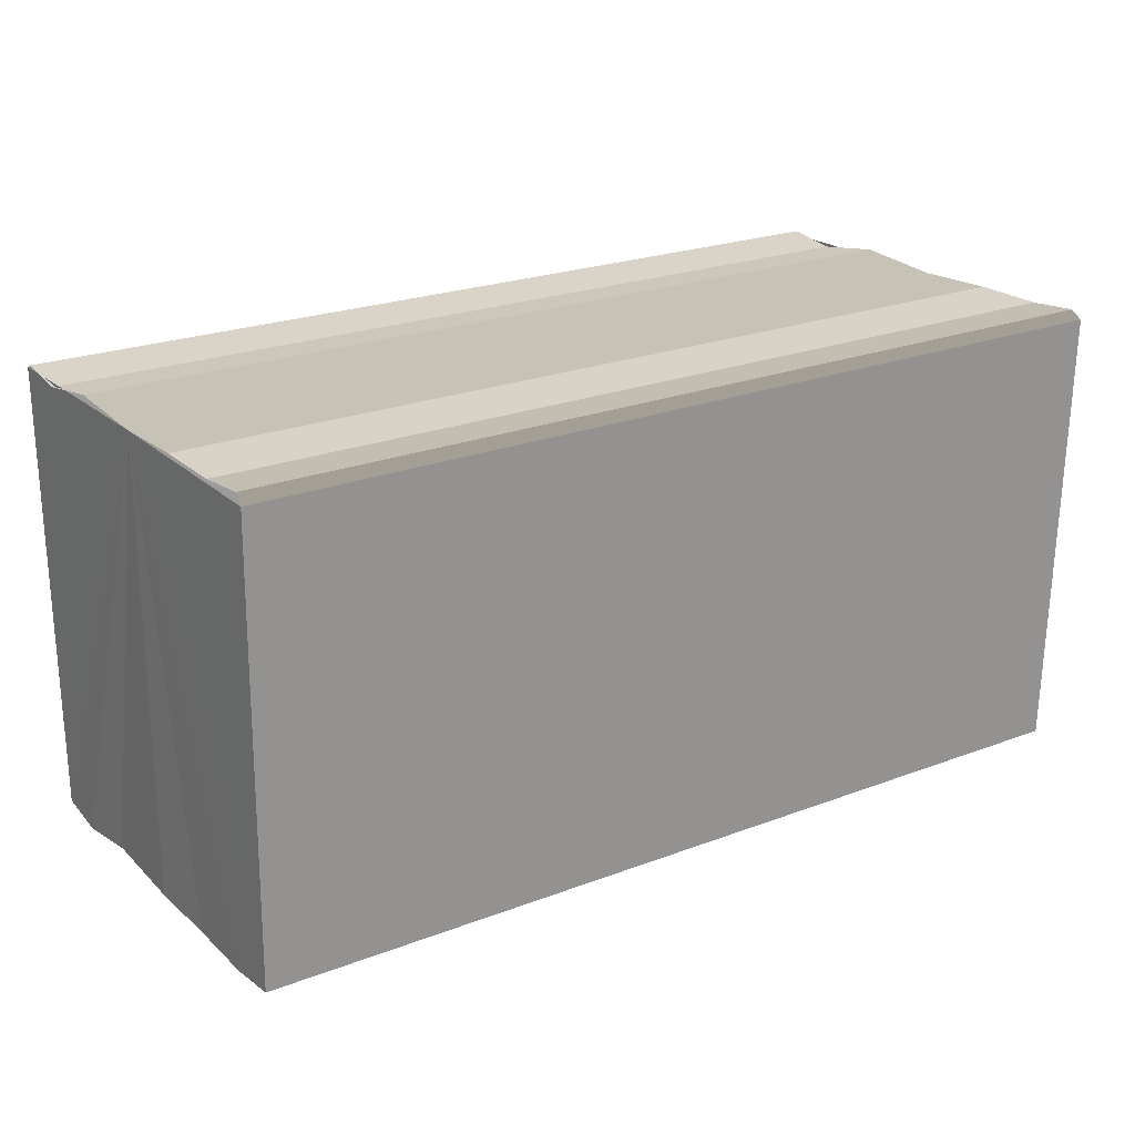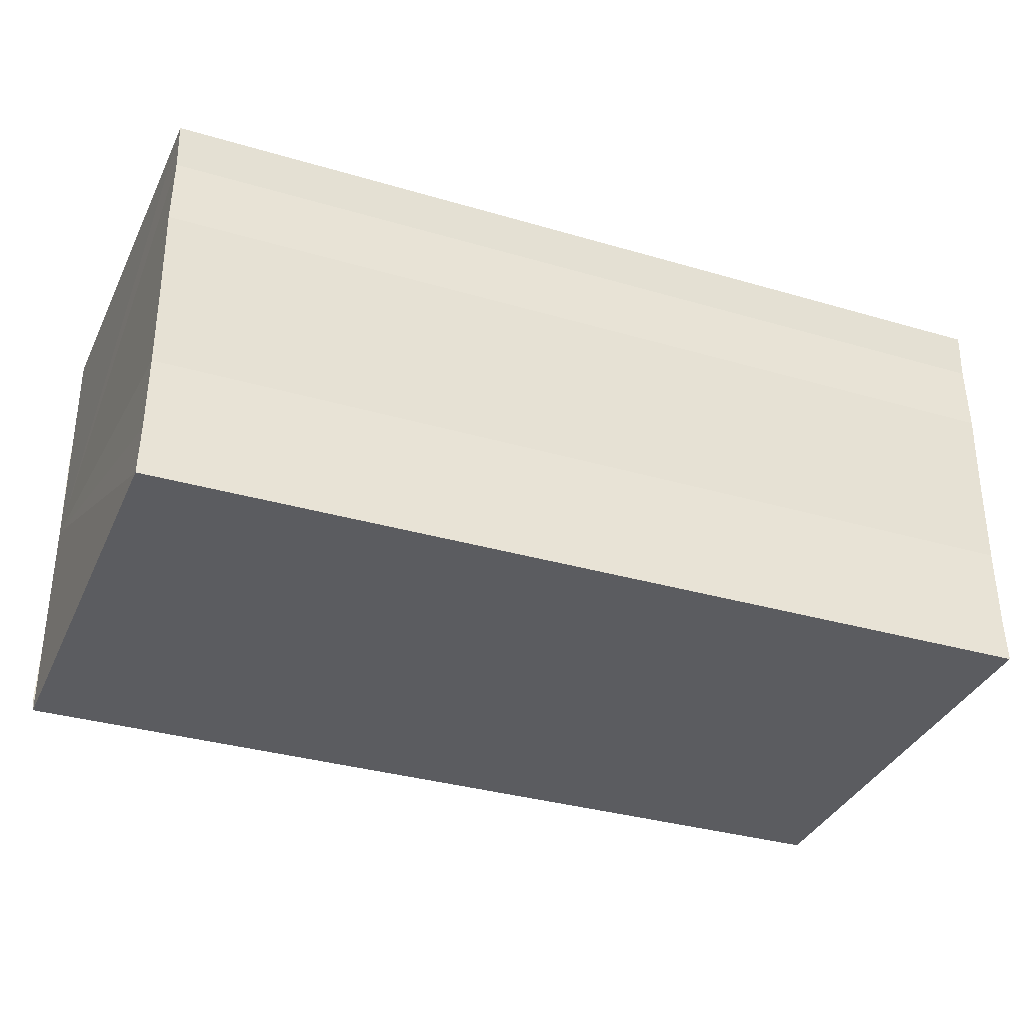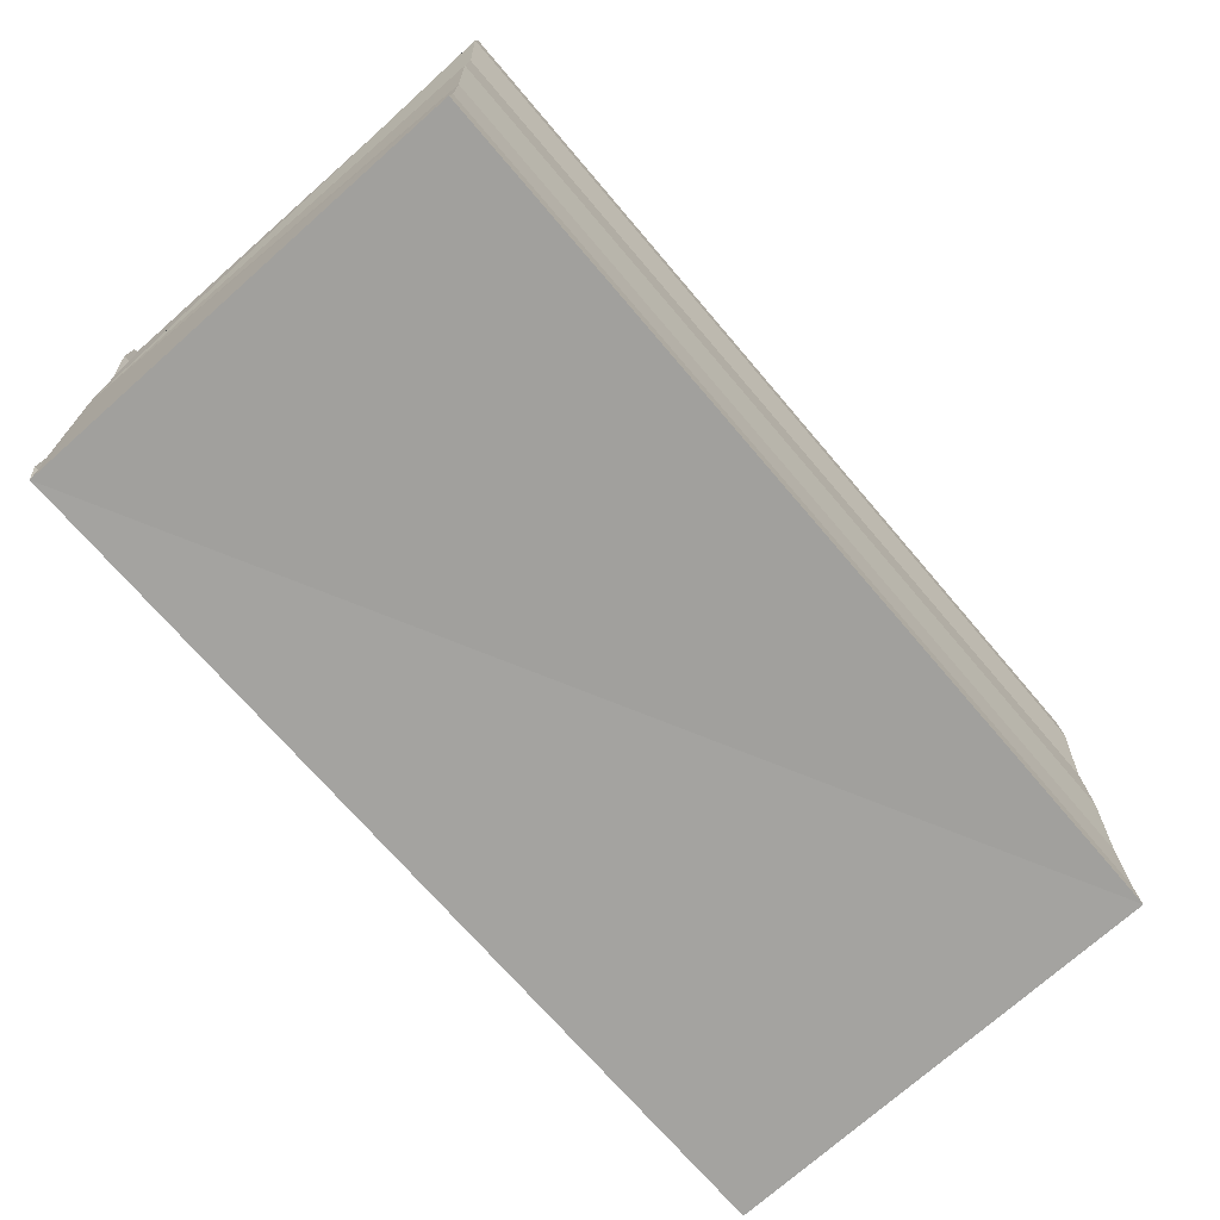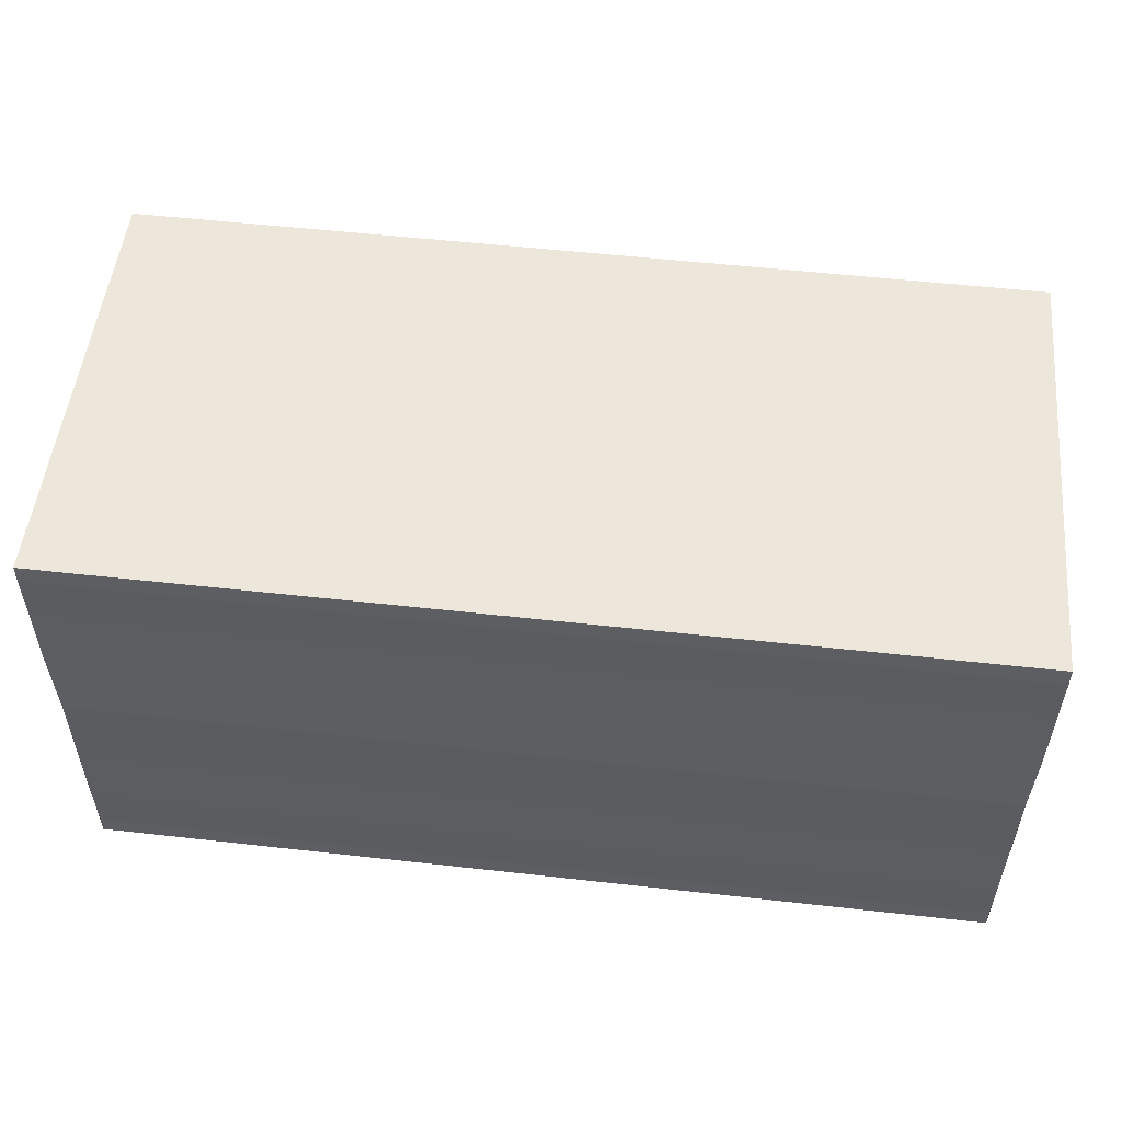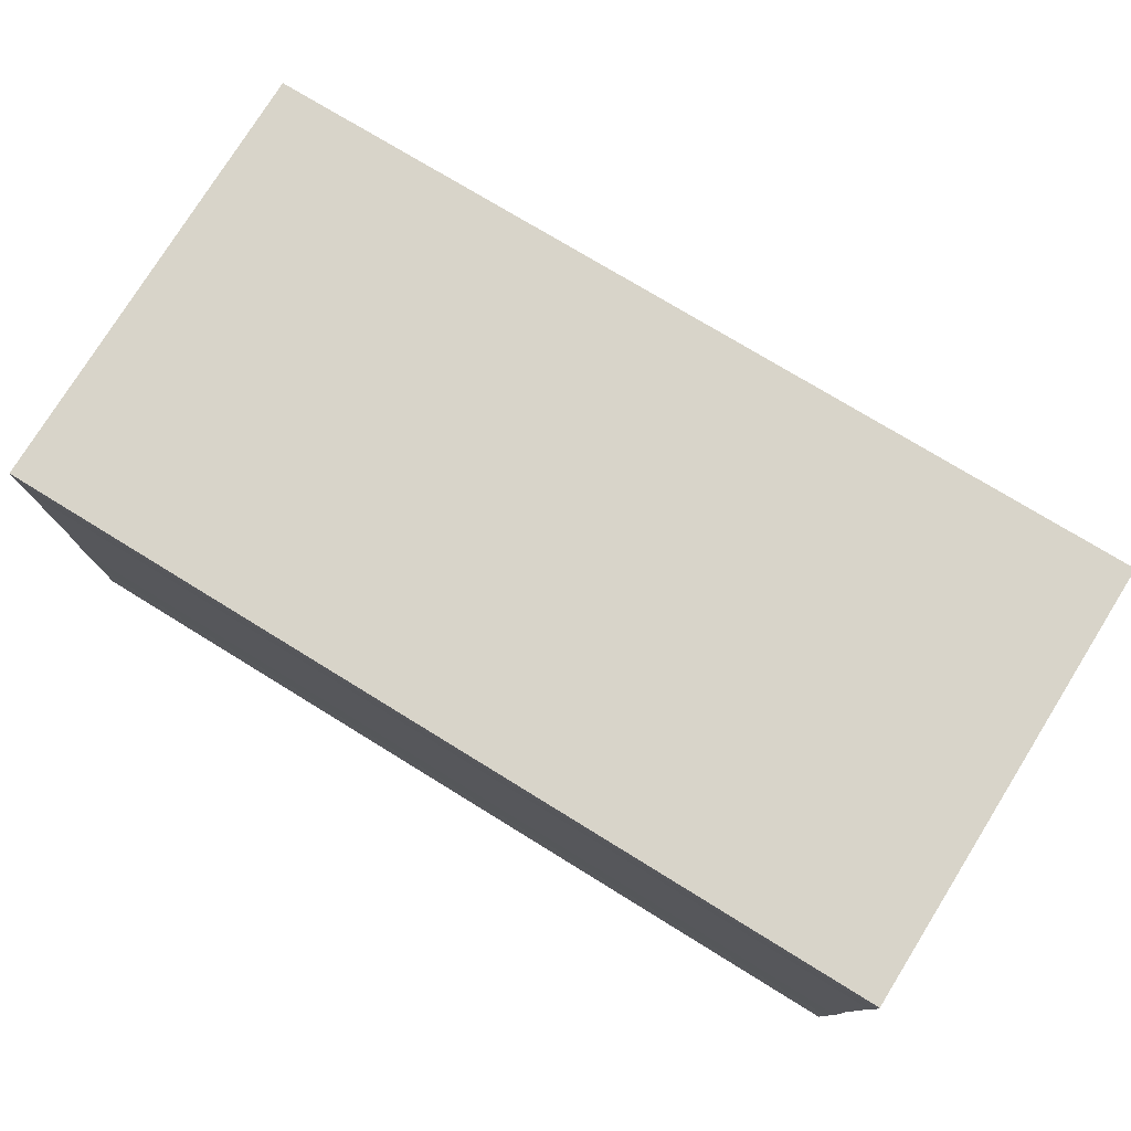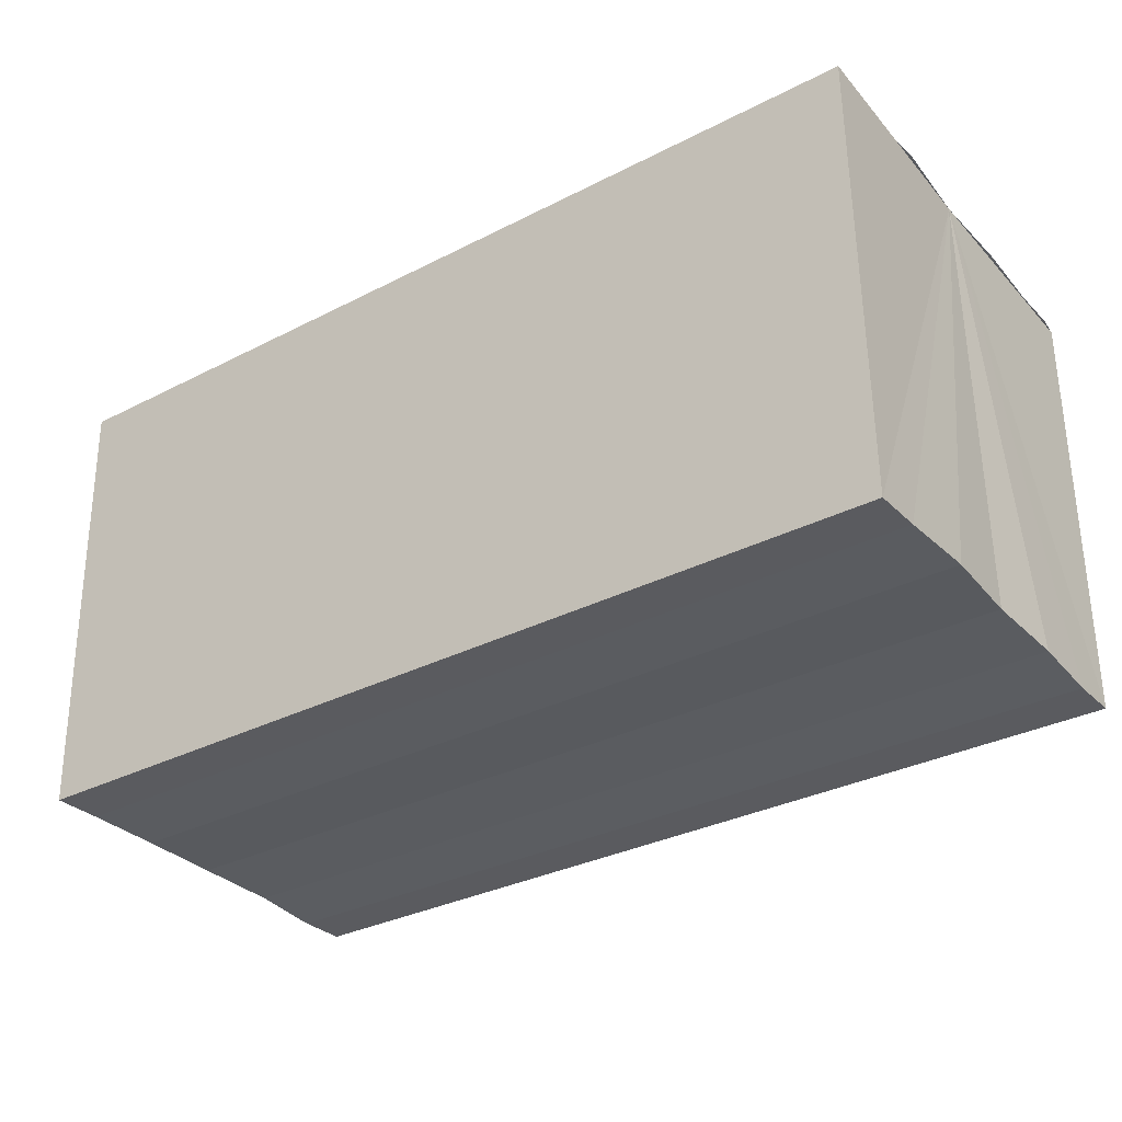
<metadata>
{"format":"obj","ext":"obj","renderer":"f3d","projection":"perspective","resolution":1024,"background":"white","views":[{"elev":21.7,"azim":-34.1,"up":"+Y"},{"elev":-33.6,"azim":-22.2,"up":"+Z"},{"elev":-70.5,"azim":-49.6,"up":"+Z"},{"elev":53.6,"azim":-173.1,"up":"+Z"},{"elev":77.3,"azim":-148.8,"up":"+Z"},{"elev":-32.8,"azim":-144.6,"up":"+Y"}]}
</metadata>
<code>
o 2217
v 2212 1868 7.675
v 2212 1868 7.677
v 2212 1868 7.675
v 2212 1868 7.679
v 2212 1868 7.677
v 2212 1868 7.68
v 2212 1868 7.679
v 2212 1868 7.673
v 2212 1868 7.673
v 2212 1868 7.671
v 2212 1868 7.671
v 2212 1868 7.67
v 2212 1868 7.67
v 2212 1868 7.671
v 2212 1868 7.671
v 2212 1868 7.673
v 2212 1868 7.673
v 2212 1868 7.675
v 2212 1868 7.675
v 2212 1868 7.677
v 2212 1868 7.677
v 2212 1868 7.679
v 2212 1868 7.679
v 2212 1868 7.68
v 2212 1868 7.68
v 2212 1868 7.675
v 2212 1868 7.679
v 2212 1868 7.68
v 2212 1868 7.68
v 2212 1868 7.68
v 2212 1868 7.68
v 2212 1868 7.68
v 2212 1868 7.677
v 2212 1868 7.675
v 2212 1868 7.673
v 2212 1868 7.671
v 2212 1868 7.67
v 2212 1868 7.67
v 2212 1868 7.67
v 2212 1868 7.67
v 2212 1868 7.67
v 2212 1868 7.67
v 2212 1868 7.67
v 2212 1868 7.67
v 2212 1868 7.67
v 2212 1868 7.67
v 2212 1868 7.671
v 2212 1868 7.671
v 2212 1868 7.673
v 2212 1868 7.673
v 2212 1868 7.675
v 2212 1868 7.67
v 2212 1868 7.671
v 2212 1868 7.673
v 2212 1868 7.675
v 2212 1868 7.677
v 2212 1868 7.679
v 2212 1868 7.68
v 2212 1868 7.68
v 2212 1868 7.677
v 2212 1868 7.677
v 2212 1868 7.679
v 2212 1868 7.679
v 2212 1868 7.68
v 2212 1868 7.68
v 2212 1868 7.68
v 2212 1868 7.68
v 2212 1868 7.68
f 1 2 3
f 2 4 5
f 4 6 7
f 8 1 9
f 10 8 11
f 12 10 13
f 13 14 15
f 15 16 17
f 17 18 19
f 19 20 21
f 21 22 23
f 23 24 25
f 26 24 27
f 26 28 24
f 29 28 30
f 31 32 29
f 26 27 33
f 26 33 34
f 26 34 35
f 26 35 36
f 26 36 37
f 26 37 38
f 39 37 40
f 41 42 39
f 43 38 44
f 45 46 43
f 47 45 43
f 48 45 47
f 49 48 47
f 50 48 49
f 51 50 49
f 26 50 51
f 51 44 52
f 51 52 53
f 51 53 54
f 51 54 55
f 51 55 56
f 51 56 57
f 51 57 58
f 51 58 59
f 60 26 51
f 61 26 60
f 62 61 60
f 63 61 62
f 64 63 62
f 65 63 64
f 66 65 64
f 67 65 68

</code>
